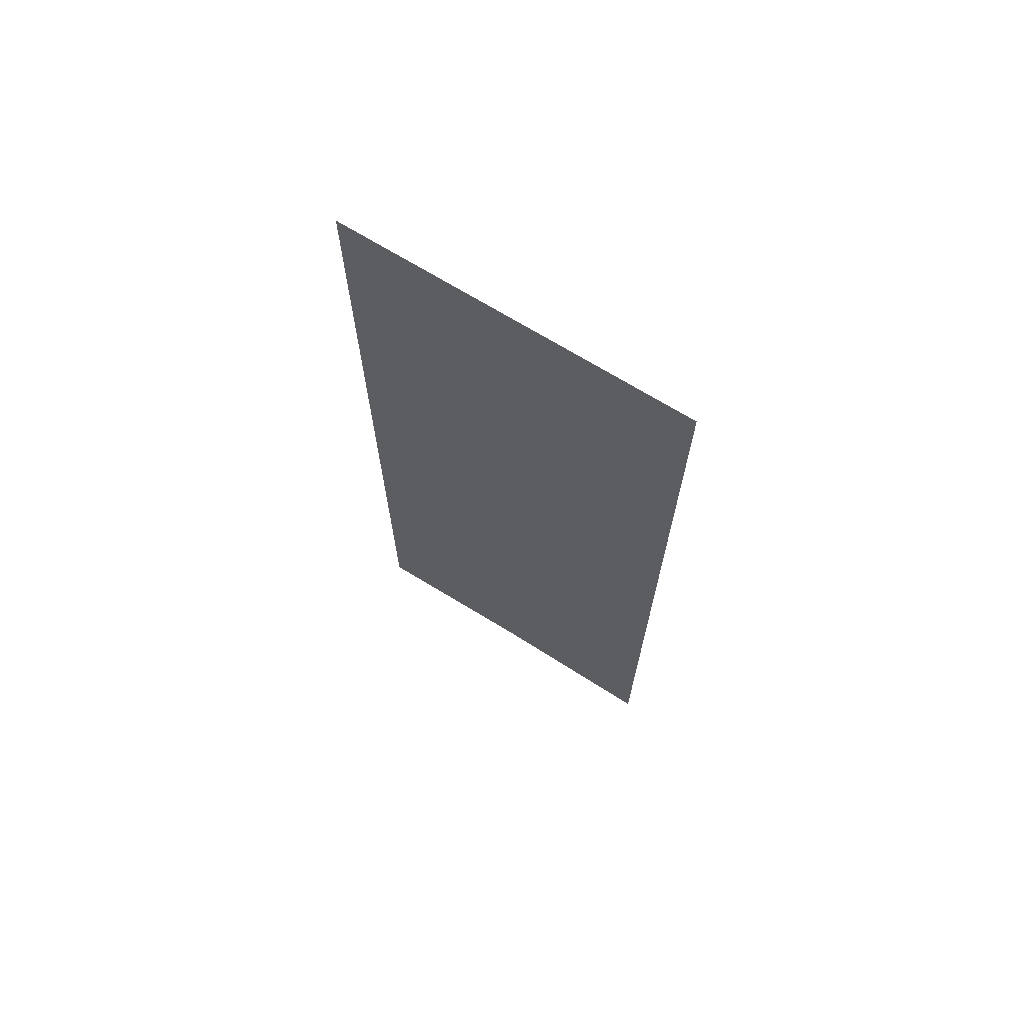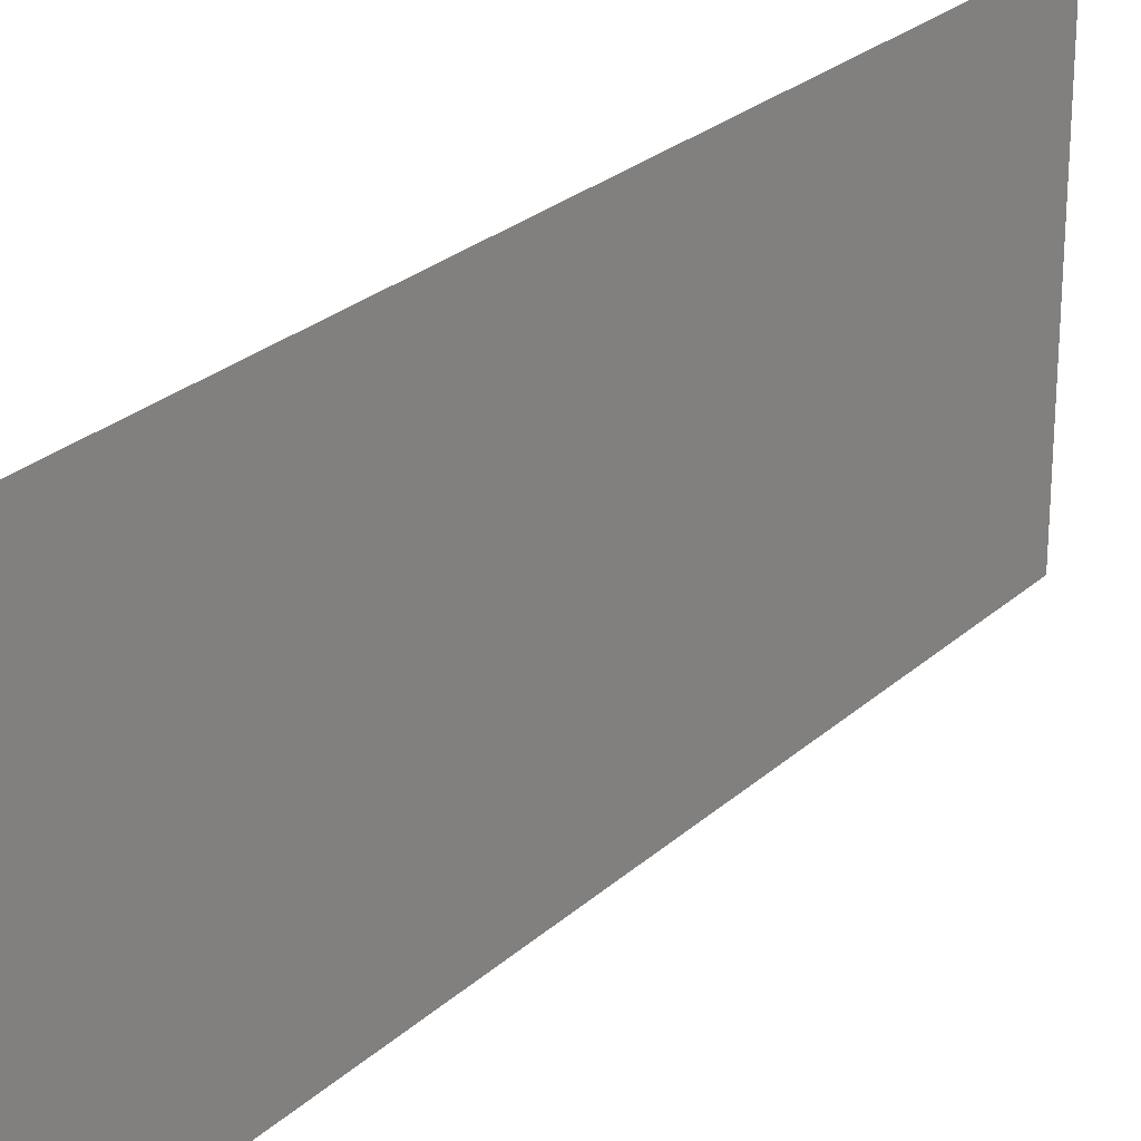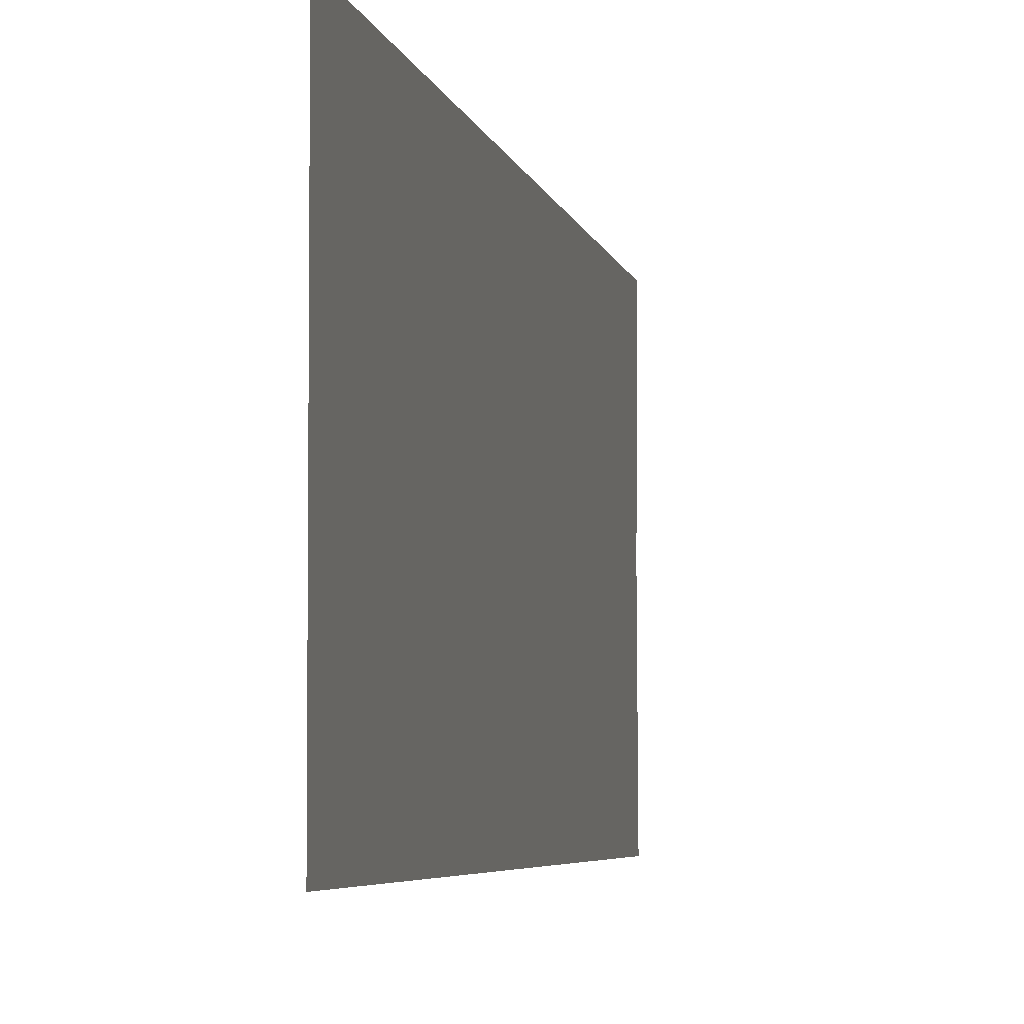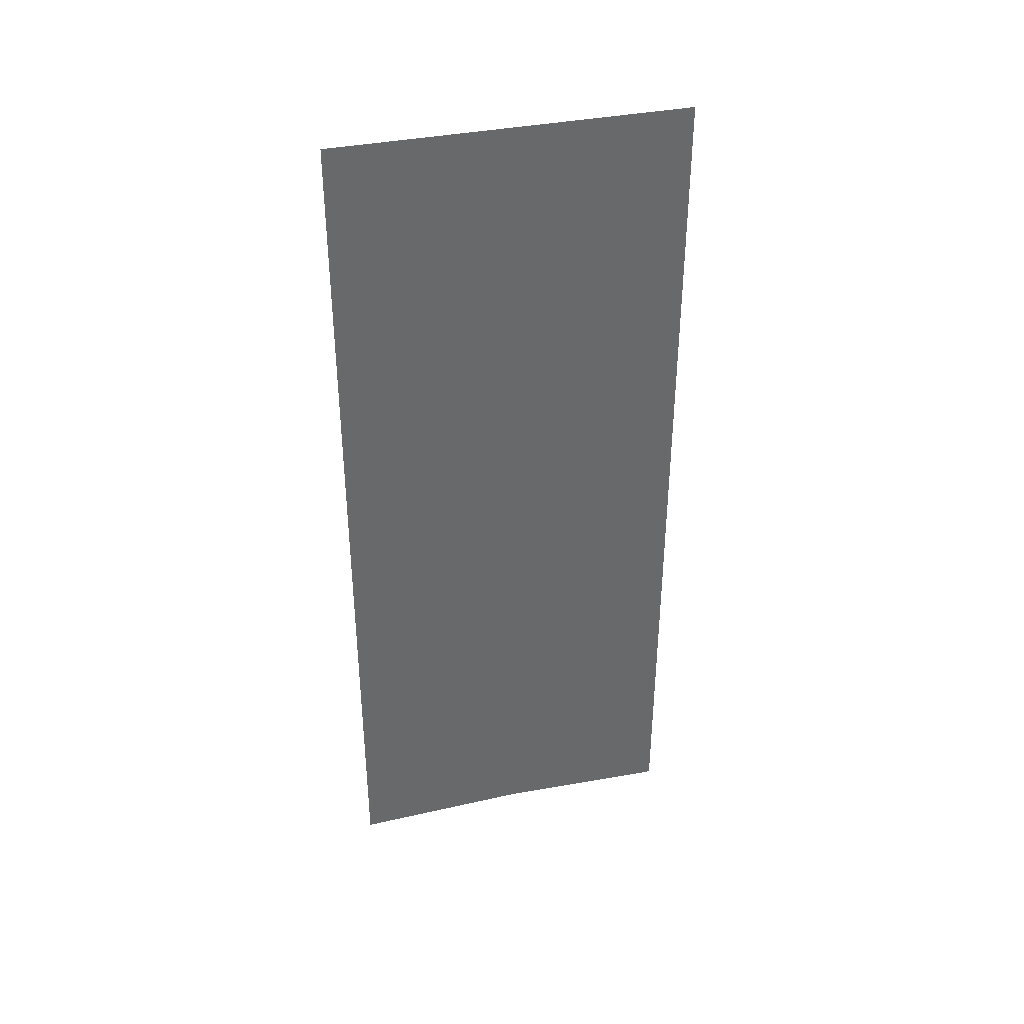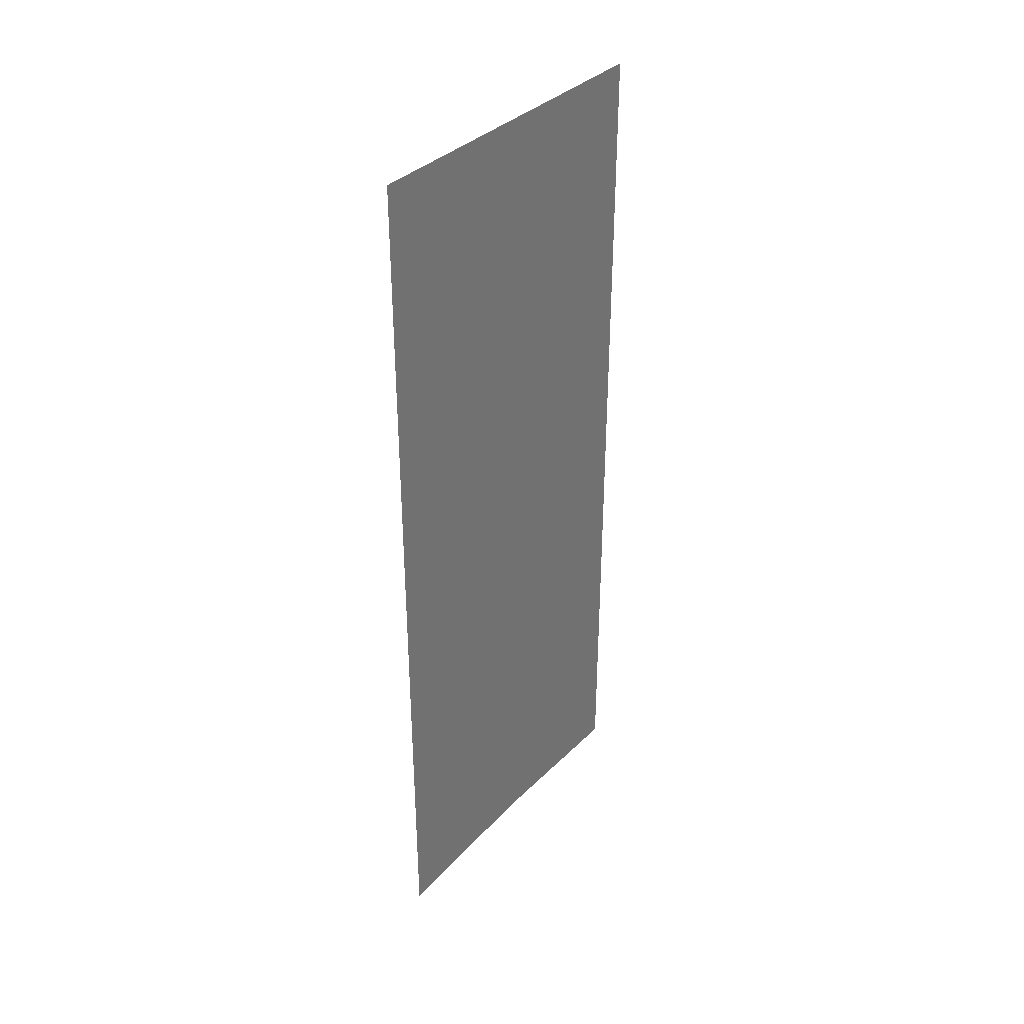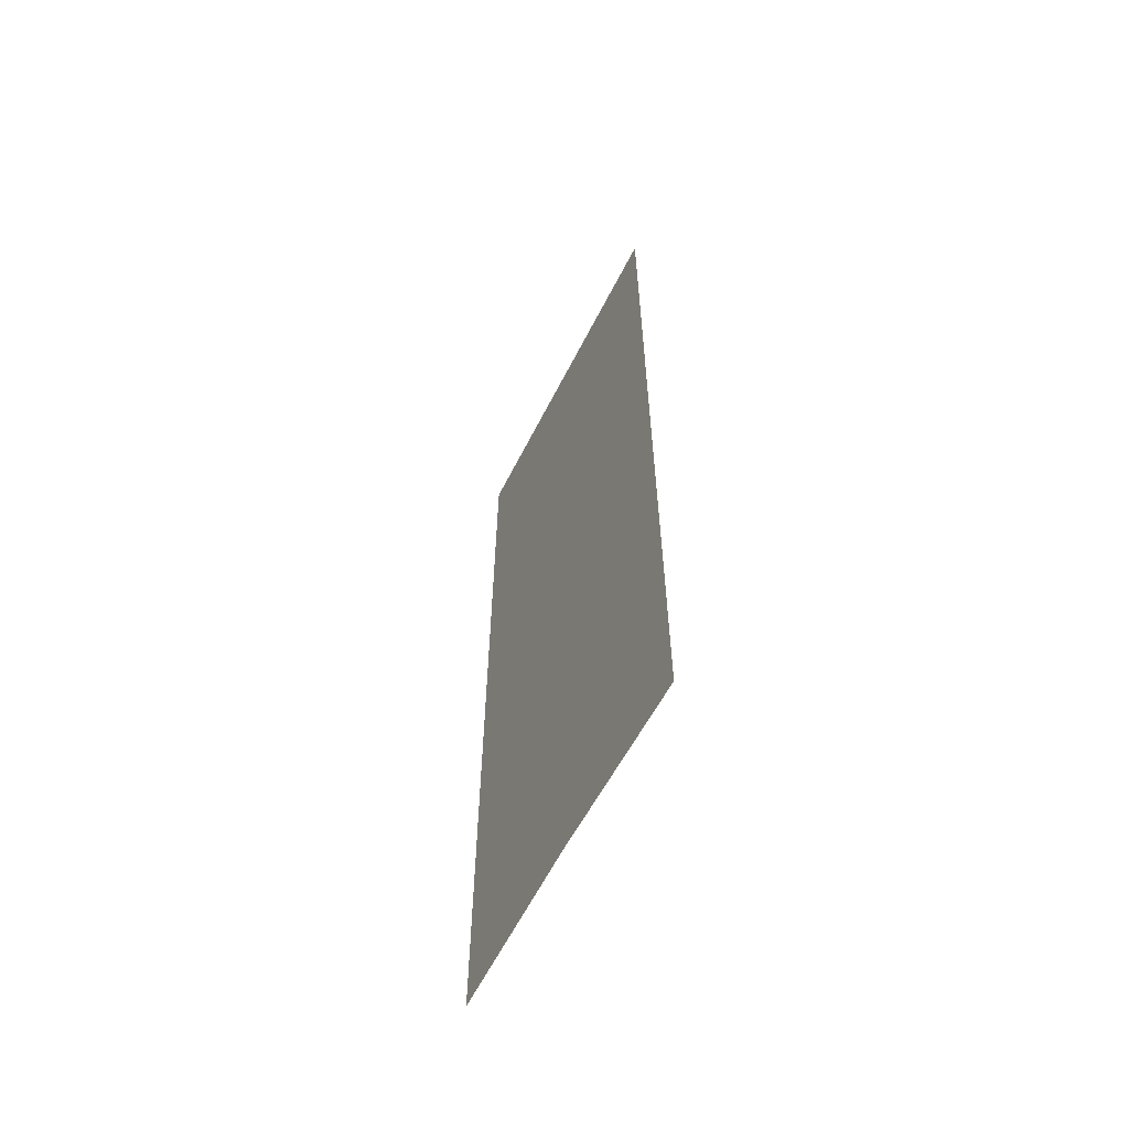
<metadata>
{"format":"obj","ext":"obj","renderer":"f3d","projection":"perspective","resolution":1024,"background":"white","views":[{"elev":68.8,"azim":-58.0,"up":"+Y"},{"elev":25.7,"azim":35.5,"up":"+Z"},{"elev":-4.4,"azim":-170.0,"up":"+Z"},{"elev":37.8,"azim":75.5,"up":"+Y"},{"elev":35.6,"azim":-142.8,"up":"+Y"},{"elev":-60.1,"azim":-26.8,"up":"+Y"}]}
</metadata>
<code>
g default
v 0 275.8 179.3
v 0 203.6 179.3
v -0 117.2 179.3
v -0 44.25 179.3
v 0 275.8 133.2
v 0 203.6 133.2
v -0 117.2 133.2
v -0 45.81 133.2
v 0 275.8 87.14
v 0 203.6 87.14
v -0 117.2 87.14
v -0 44.25 87.14
g pasted__pPlane2
f 1 2 6 5
f 2 3 7 6
f 3 4 8 7
f 5 6 10 9
f 6 7 11 10
f 7 8 12 11

</code>
